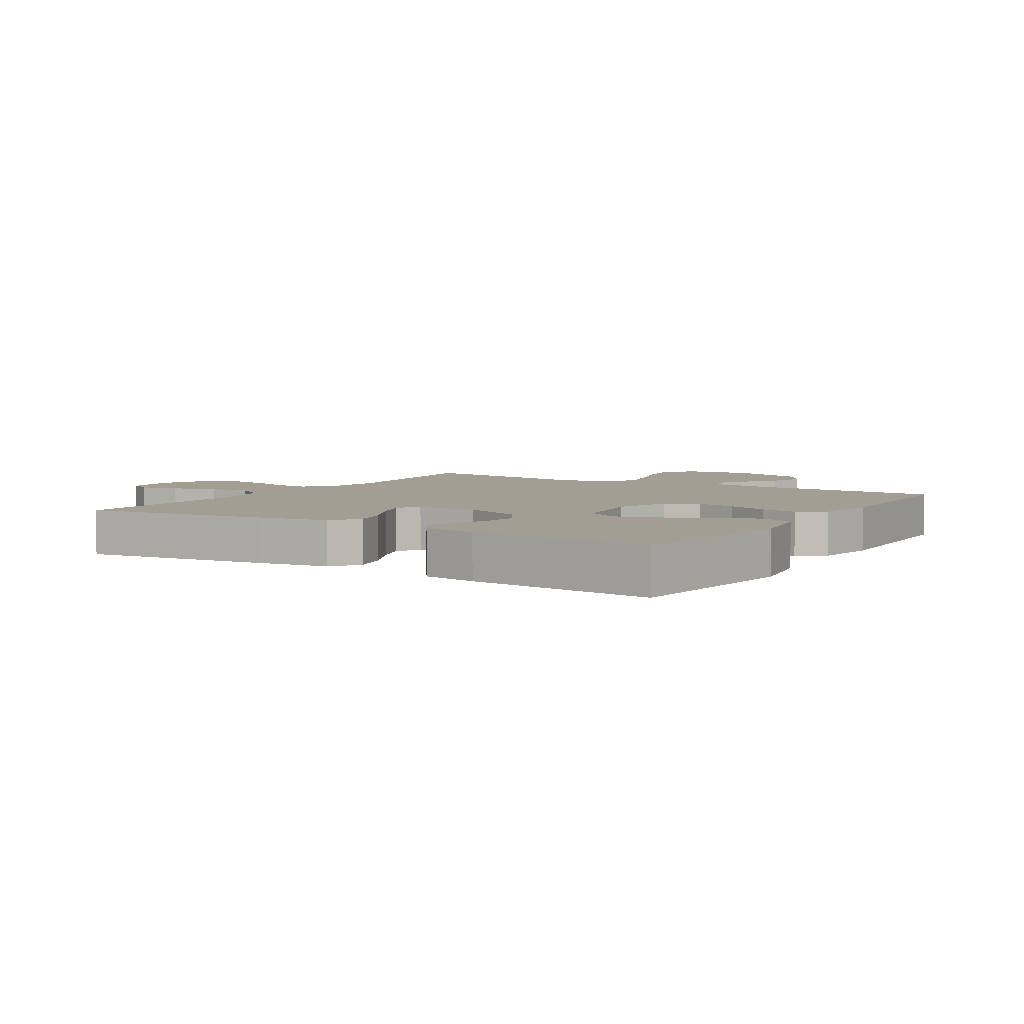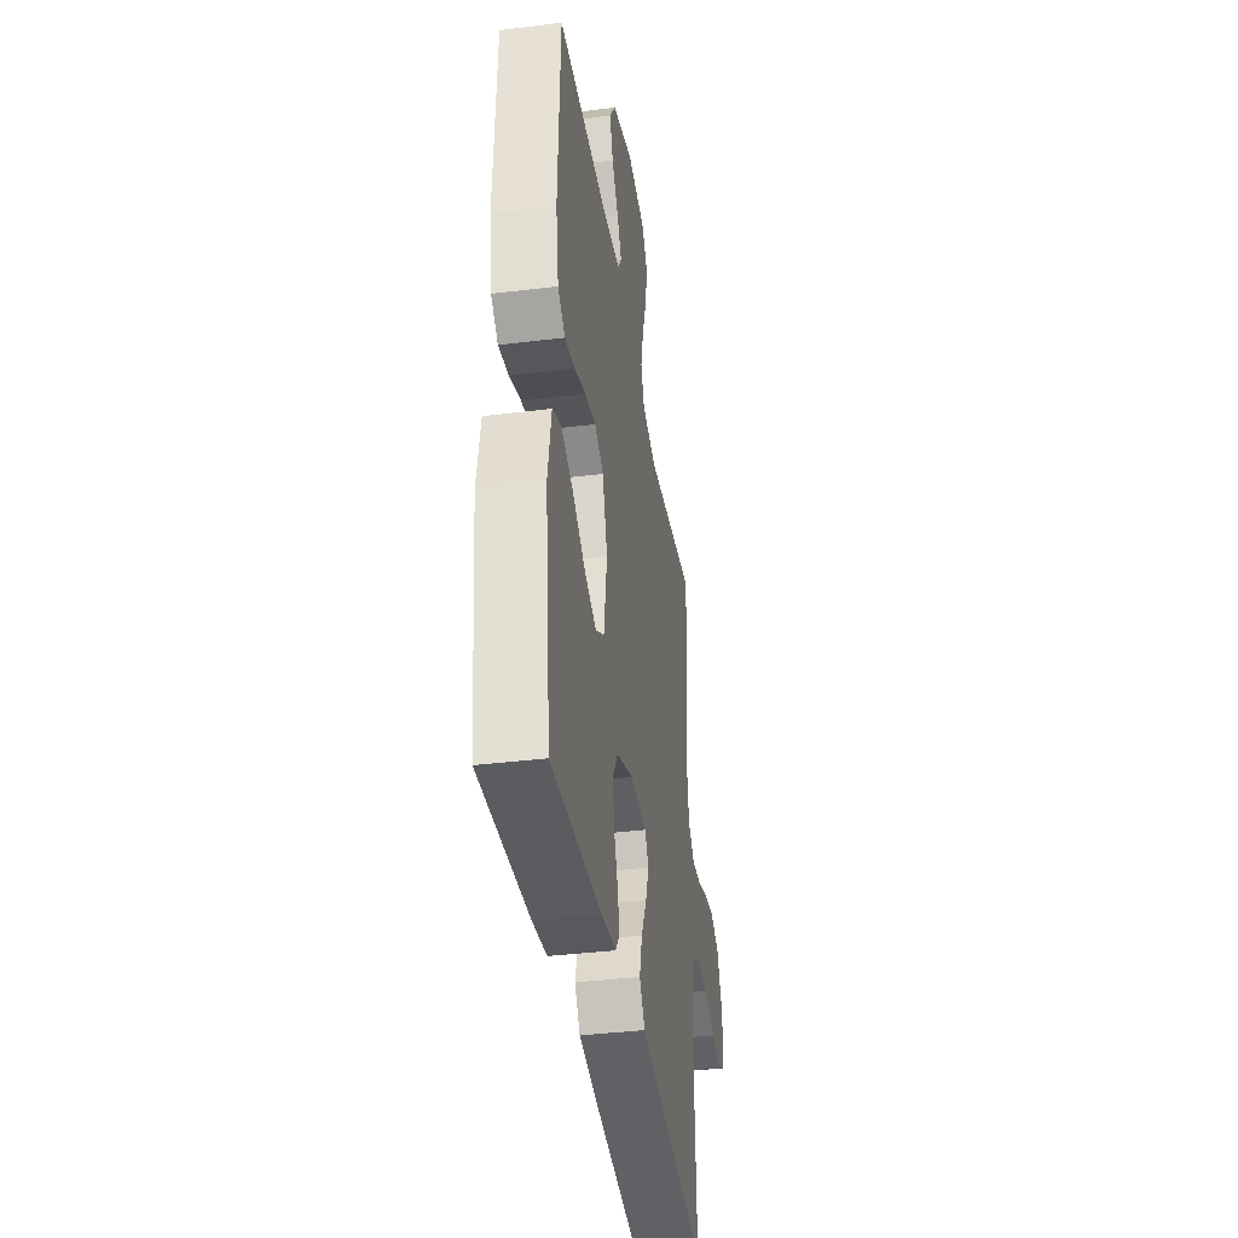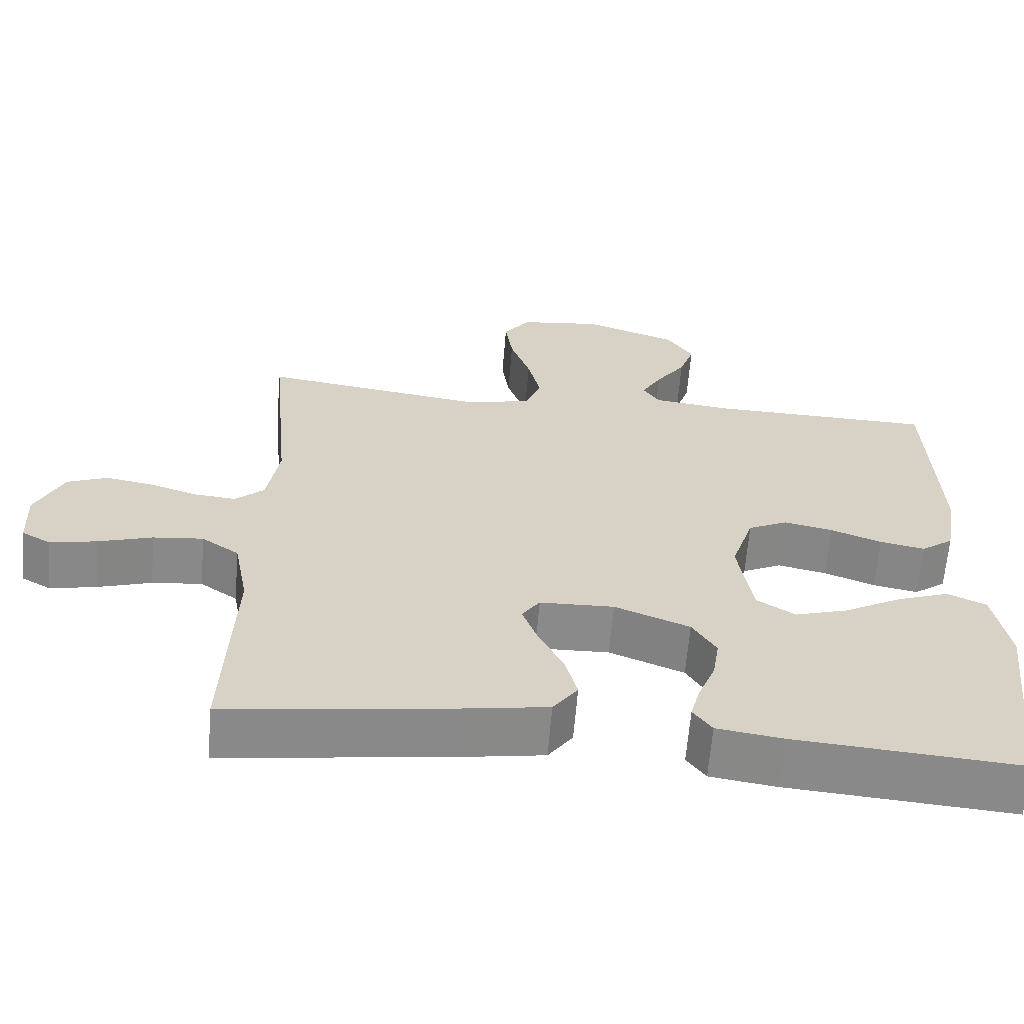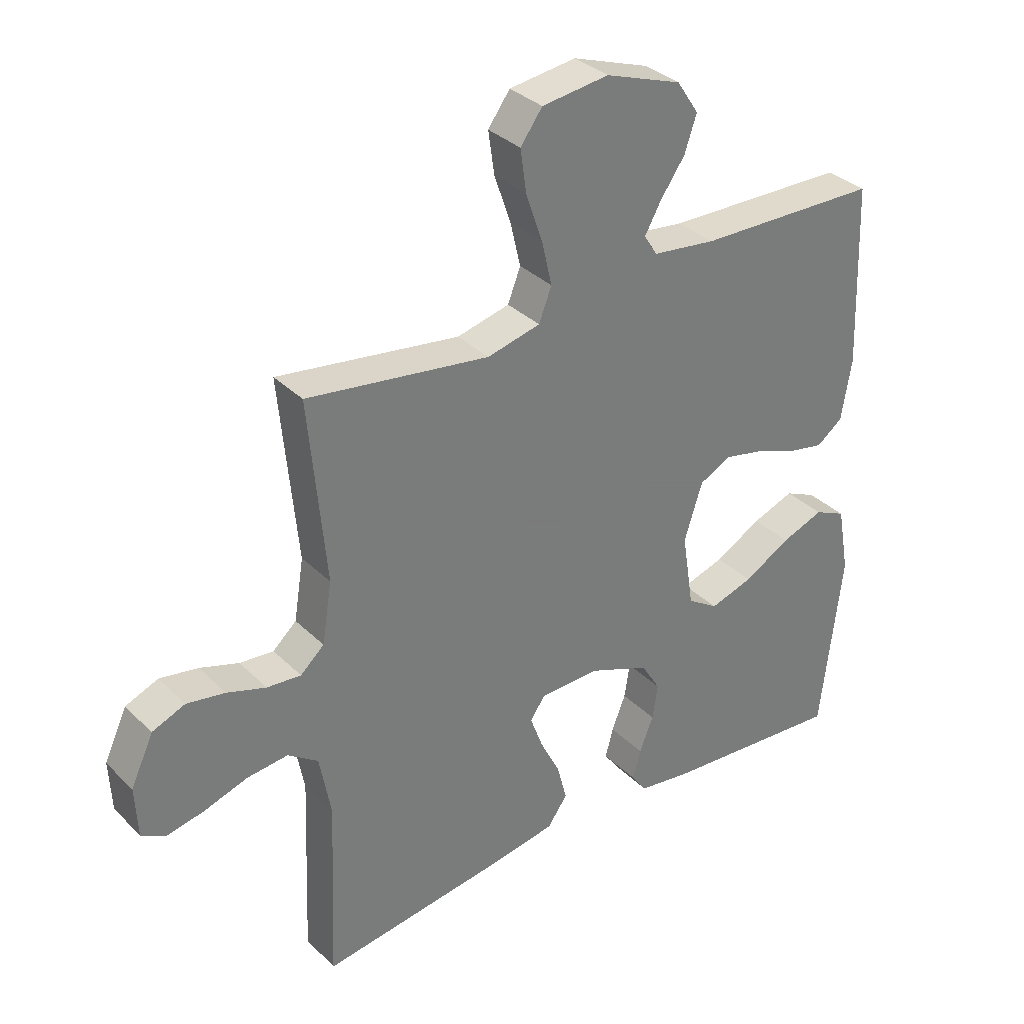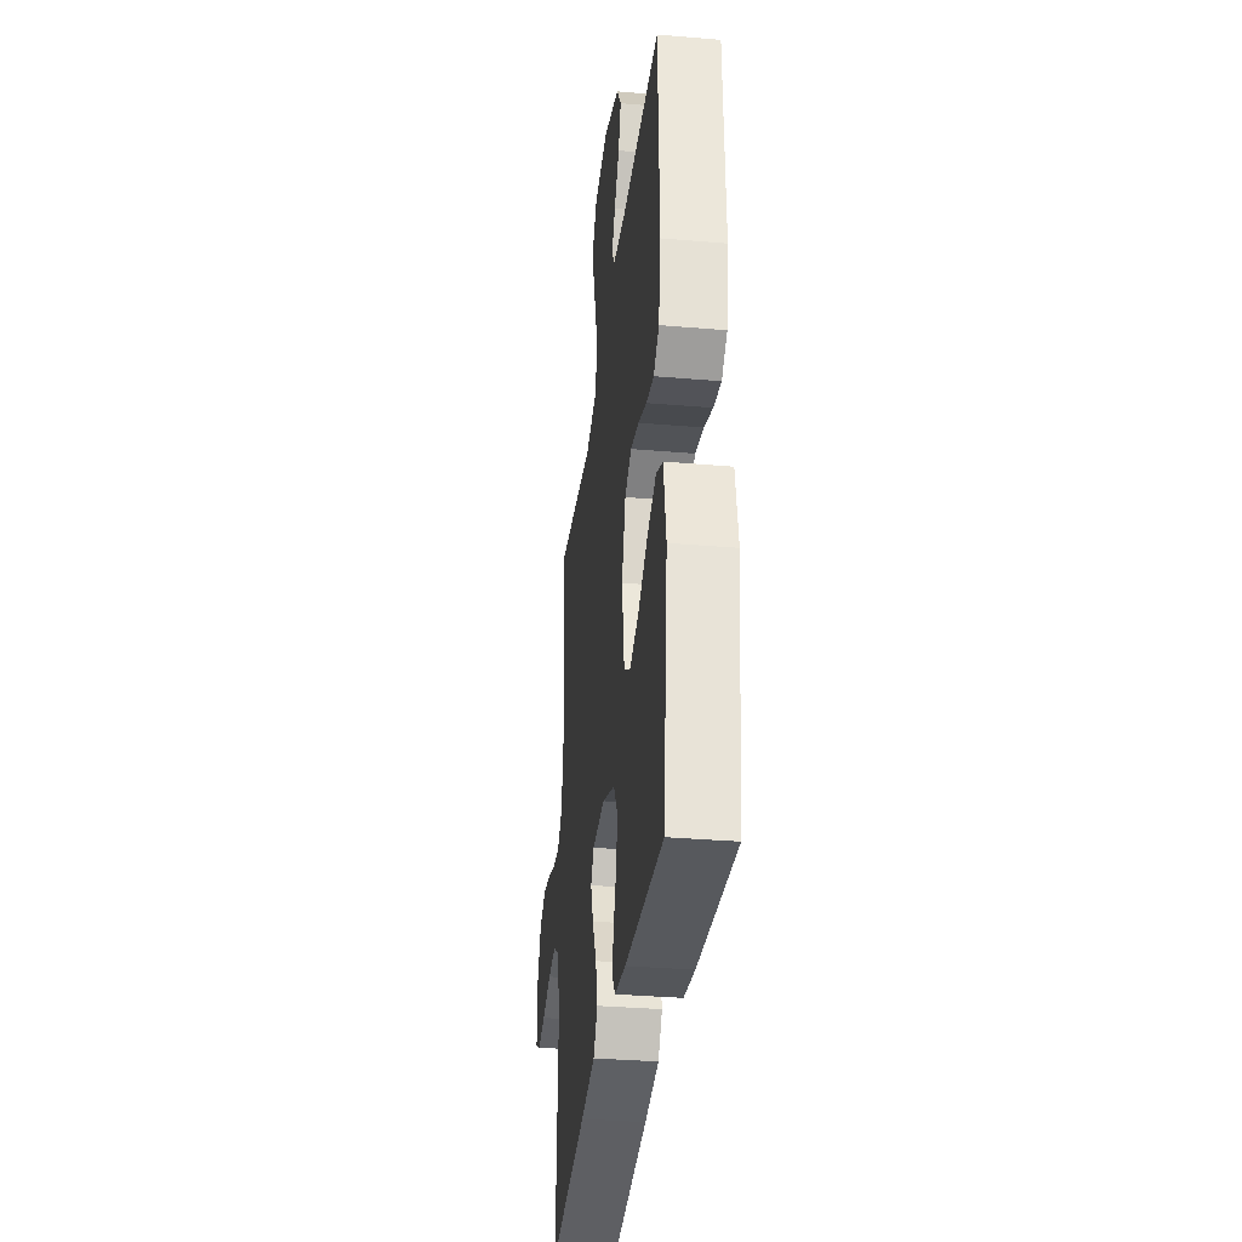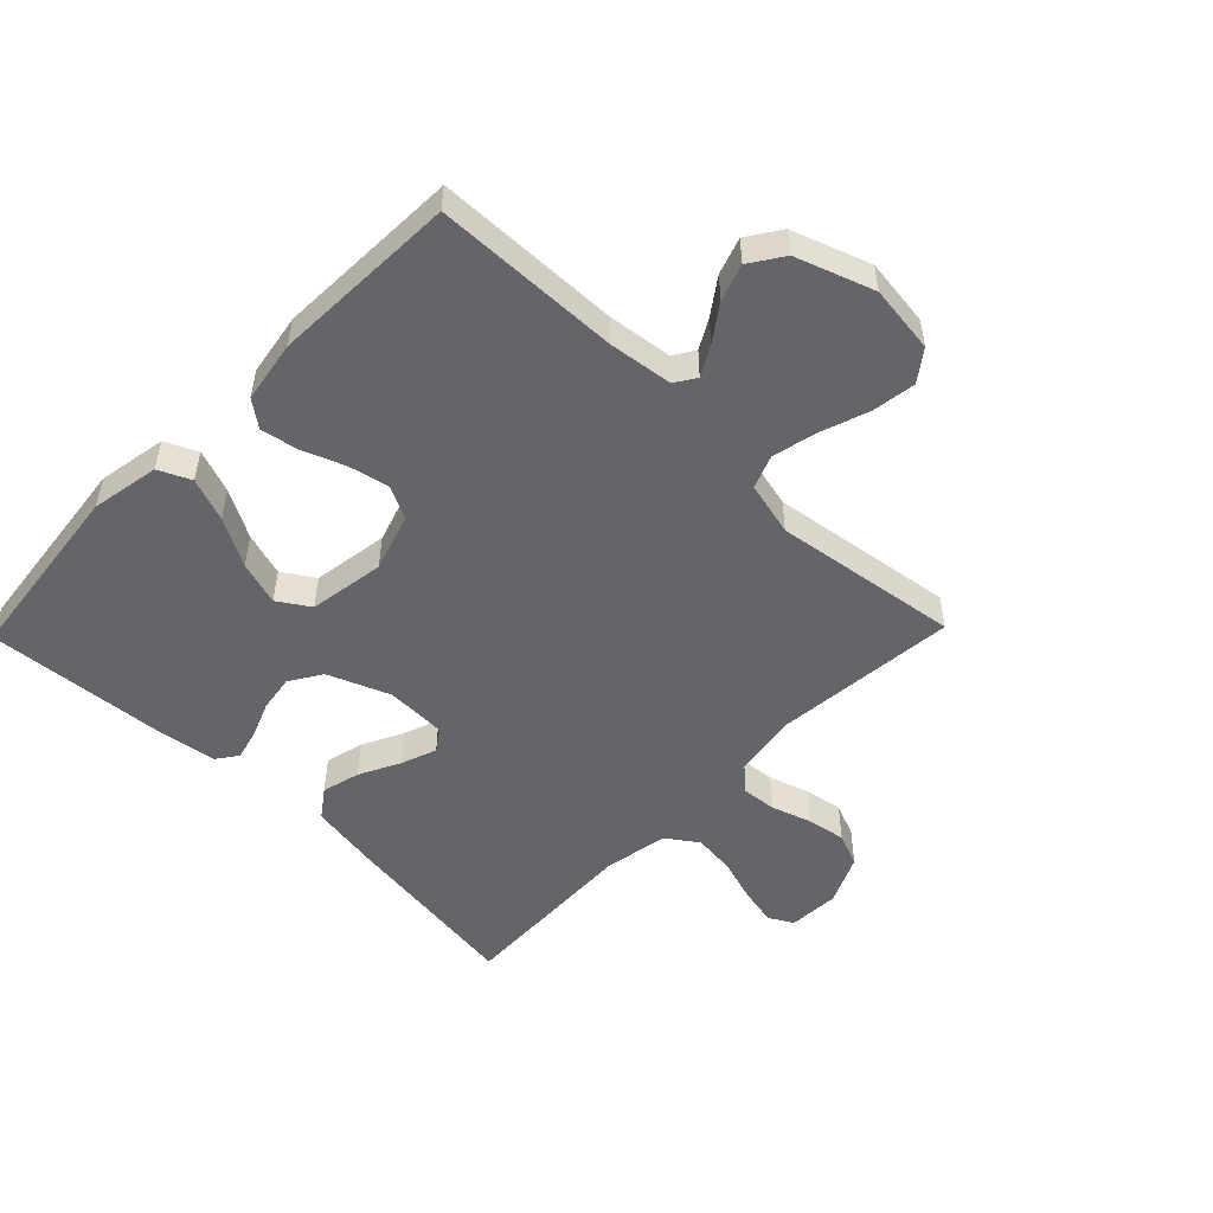
<metadata>
{"format":"obj","ext":"obj","renderer":"f3d","projection":"perspective","resolution":1024,"background":"white","views":[{"elev":5.1,"azim":-147.8,"up":"+Y"},{"elev":-38.3,"azim":-81.1,"up":"+Z"},{"elev":-63.4,"azim":175.3,"up":"+Z"},{"elev":33.6,"azim":142.5,"up":"+Z"},{"elev":-33.8,"azim":-96.7,"up":"+Z"},{"elev":-51.5,"azim":-44.2,"up":"+Y"}]}
</metadata>
<code>
v 0.5 0.07 0.5
v 0.472 0.07 0.2
v 0.488 0.07 0.1
v 0.527 0.07 0.065
v 0.583 0.07 0.07
v 0.647 0.07 0.091
v 0.71 0.07 0.102
v 0.764 0.07 0.08
v 0.801 0.07 0
v 0.797 0.07 -0.083
v 0.758 0.07 -0.105
v 0.696 0.07 -0.092
v 0.624 0.07 -0.069
v 0.557 0.07 -0.062
v 0.507 0.07 -0.097
v 0.488 0.07 -0.2
v 0.5 0.07 -0.5
v 0.2 0.07 -0.459
v 0.086 0.07 -0.44
v 0.053 0.07 -0.394
v 0.069 0.07 -0.332
v 0.102 0.07 -0.266
v 0.123 0.07 -0.209
v 0.099 0.07 -0.174
v 0 0.07 -0.171
v -0.1 0.07 -0.211
v -0.132 0.07 -0.263
v -0.123 0.07 -0.321
v -0.1 0.07 -0.379
v -0.087 0.07 -0.428
v -0.112 0.07 -0.463
v -0.2 0.07 -0.476
v -0.5 0.07 -0.5
v -0.535 0.07 -0.2
v -0.515 0.07 -0.089
v -0.463 0.07 -0.065
v -0.393 0.07 -0.091
v -0.316 0.07 -0.134
v -0.245 0.07 -0.156
v -0.194 0.07 -0.123
v -0.175 0.07 0
v -0.205 0.07 0.093
v -0.258 0.07 0.119
v -0.323 0.07 0.105
v -0.391 0.07 0.079
v -0.451 0.07 0.067
v -0.494 0.07 0.099
v -0.511 0.07 0.2
v -0.5 0.07 0.5
v -0.2 0.07 0.507
v -0.096 0.07 0.52
v -0.074 0.07 0.554
v -0.101 0.07 0.602
v -0.141 0.07 0.659
v -0.161 0.07 0.718
v -0.125 0.07 0.772
v 0 0.07 0.816
v 0.11 0.07 0.802
v 0.146 0.07 0.753
v 0.136 0.07 0.683
v 0.109 0.07 0.605
v 0.092 0.07 0.532
v 0.113 0.07 0.478
v 0.2 0.07 0.457
v 0.5 0 0.5
v 0.472 0 0.2
v 0.488 0 0.1
v 0.527 0 0.065
v 0.583 0 0.07
v 0.647 0 0.091
v 0.71 0 0.102
v 0.764 0 0.08
v 0.801 0 0
v 0.797 0 -0.083
v 0.758 0 -0.105
v 0.696 0 -0.092
v 0.624 0 -0.069
v 0.557 0 -0.062
v 0.507 0 -0.097
v 0.488 0 -0.2
v 0.5 0 -0.5
v 0.2 0 -0.459
v 0.086 0 -0.44
v 0.053 0 -0.394
v 0.069 0 -0.332
v 0.102 0 -0.266
v 0.123 0 -0.209
v 0.099 0 -0.174
v 0 0 -0.171
v -0.1 0 -0.211
v -0.132 0 -0.263
v -0.123 0 -0.321
v -0.1 0 -0.379
v -0.087 0 -0.428
v -0.112 0 -0.463
v -0.2 0 -0.476
v -0.5 0 -0.5
v -0.535 0 -0.2
v -0.515 0 -0.089
v -0.463 0 -0.065
v -0.393 0 -0.091
v -0.316 0 -0.134
v -0.245 0 -0.156
v -0.194 0 -0.123
v -0.175 0 0
v -0.205 0 0.093
v -0.258 0 0.119
v -0.323 0 0.105
v -0.391 0 0.079
v -0.451 0 0.067
v -0.494 0 0.099
v -0.511 0 0.2
v -0.5 0 0.5
v -0.2 0 0.507
v -0.096 0 0.52
v -0.074 0 0.554
v -0.101 0 0.602
v -0.141 0 0.659
v -0.161 0 0.718
v -0.125 0 0.772
v 0 0 0.816
v 0.11 0 0.802
v 0.146 0 0.753
v 0.136 0 0.683
v 0.109 0 0.605
v 0.092 0 0.532
v 0.113 0 0.478
v 0.2 0 0.457
f 59 60 61
f 58 59 61
f 57 58 61
f 56 57 61
f 55 56 61
f 54 55 61
f 53 54 61
f 52 53 61 62
f 51 52 62 63
f 48 49 50
f 47 48 50
f 46 47 50
f 45 46 50
f 44 45 50
f 51 63 64
f 50 51 64
f 44 50 64
f 43 44 64
f 36 37 38
f 35 36 38
f 34 35 38
f 33 34 38
f 32 33 38
f 31 32 38
f 30 31 38
f 29 30 38
f 28 29 38
f 27 28 38 39
f 26 27 39 40
f 20 21 22
f 19 20 22
f 18 19 22
f 17 18 22
f 16 17 22
f 15 16 22 23
f 14 15 23 24
f 11 12 13
f 10 11 13
f 9 10 13
f 8 9 13
f 7 8 13
f 6 7 13
f 5 6 13
f 4 5 13 14
f 14 24 25
f 4 14 25
f 3 4 25
f 64 1 2
f 43 64 2
f 42 43 2
f 26 40 41
f 26 41 42
f 25 26 42
f 3 25 42
f 2 3 42
f 125 124 123
f 125 123 122
f 125 122 121
f 125 121 120
f 125 120 119
f 125 119 118
f 125 118 117
f 126 125 117 116
f 127 126 116 115
f 114 113 112
f 114 112 111
f 114 111 110
f 114 110 109
f 114 109 108
f 128 127 115
f 128 115 114
f 128 114 108
f 128 108 107
f 102 101 100
f 102 100 99
f 102 99 98
f 102 98 97
f 102 97 96
f 102 96 95
f 102 95 94
f 102 94 93
f 102 93 92
f 103 102 92 91
f 104 103 91 90
f 86 85 84
f 86 84 83
f 86 83 82
f 86 82 81
f 86 81 80
f 87 86 80 79
f 88 87 79 78
f 77 76 75
f 77 75 74
f 77 74 73
f 77 73 72
f 77 72 71
f 77 71 70
f 77 70 69
f 78 77 69 68
f 89 88 78
f 89 78 68
f 89 68 67
f 66 65 128
f 66 128 107
f 66 107 106
f 105 104 90
f 106 105 90
f 106 90 89
f 106 89 67
f 106 67 66
f 1 65 66 2
f 2 66 67 3
f 3 67 68 4
f 4 68 69 5
f 5 69 70 6
f 6 70 71 7
f 7 71 72 8
f 8 72 73 9
f 9 73 74 10
f 10 74 75 11
f 11 75 76 12
f 12 76 77 13
f 13 77 78 14
f 14 78 79 15
f 15 79 80 16
f 16 80 81 17
f 17 81 82 18
f 18 82 83 19
f 19 83 84 20
f 20 84 85 21
f 21 85 86 22
f 22 86 87 23
f 23 87 88 24
f 24 88 89 25
f 25 89 90 26
f 26 90 91 27
f 27 91 92 28
f 28 92 93 29
f 29 93 94 30
f 30 94 95 31
f 31 95 96 32
f 32 96 97 33
f 33 97 98 34
f 34 98 99 35
f 35 99 100 36
f 36 100 101 37
f 37 101 102 38
f 38 102 103 39
f 39 103 104 40
f 40 104 105 41
f 41 105 106 42
f 42 106 107 43
f 43 107 108 44
f 44 108 109 45
f 45 109 110 46
f 46 110 111 47
f 47 111 112 48
f 48 112 113 49
f 49 113 114 50
f 50 114 115 51
f 51 115 116 52
f 52 116 117 53
f 53 117 118 54
f 54 118 119 55
f 55 119 120 56
f 56 120 121 57
f 57 121 122 58
f 58 122 123 59
f 59 123 124 60
f 60 124 125 61
f 61 125 126 62
f 62 126 127 63
f 63 127 128 64
f 64 128 65 1

</code>
